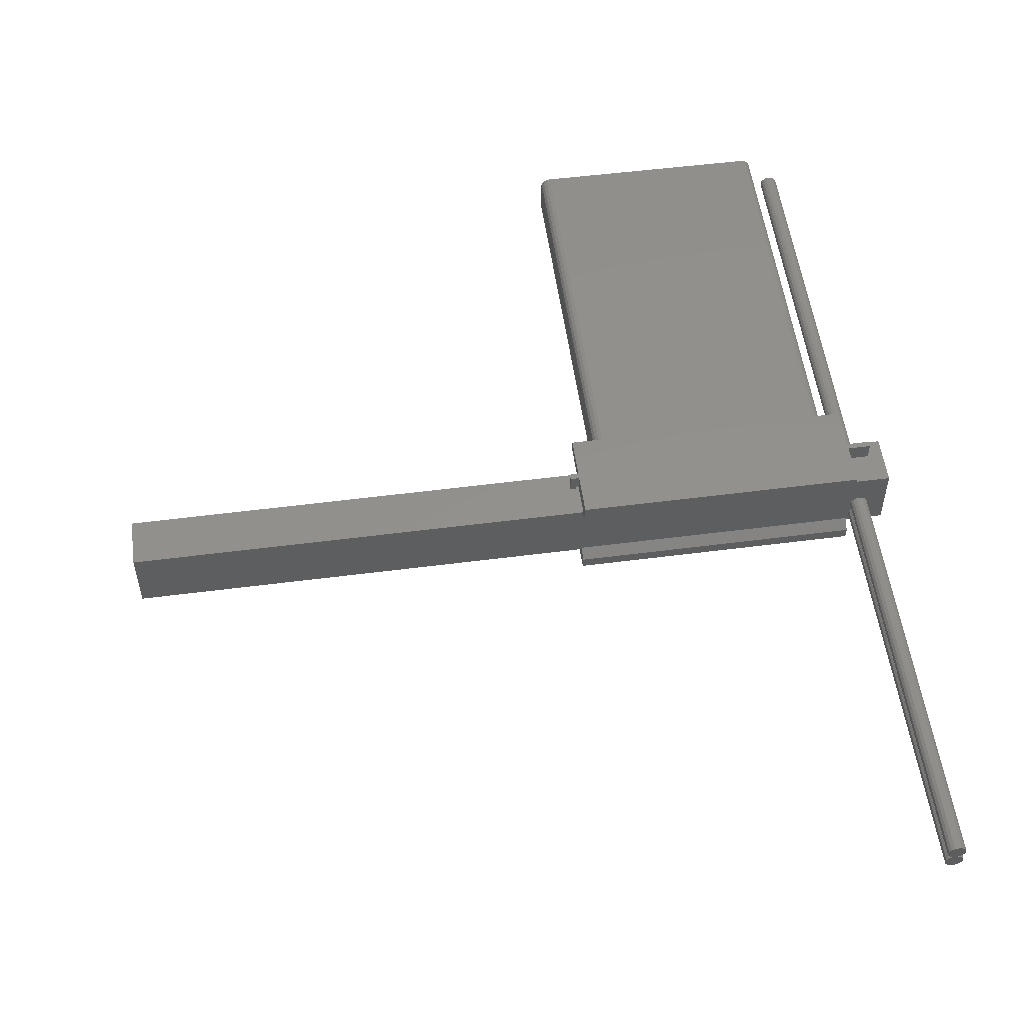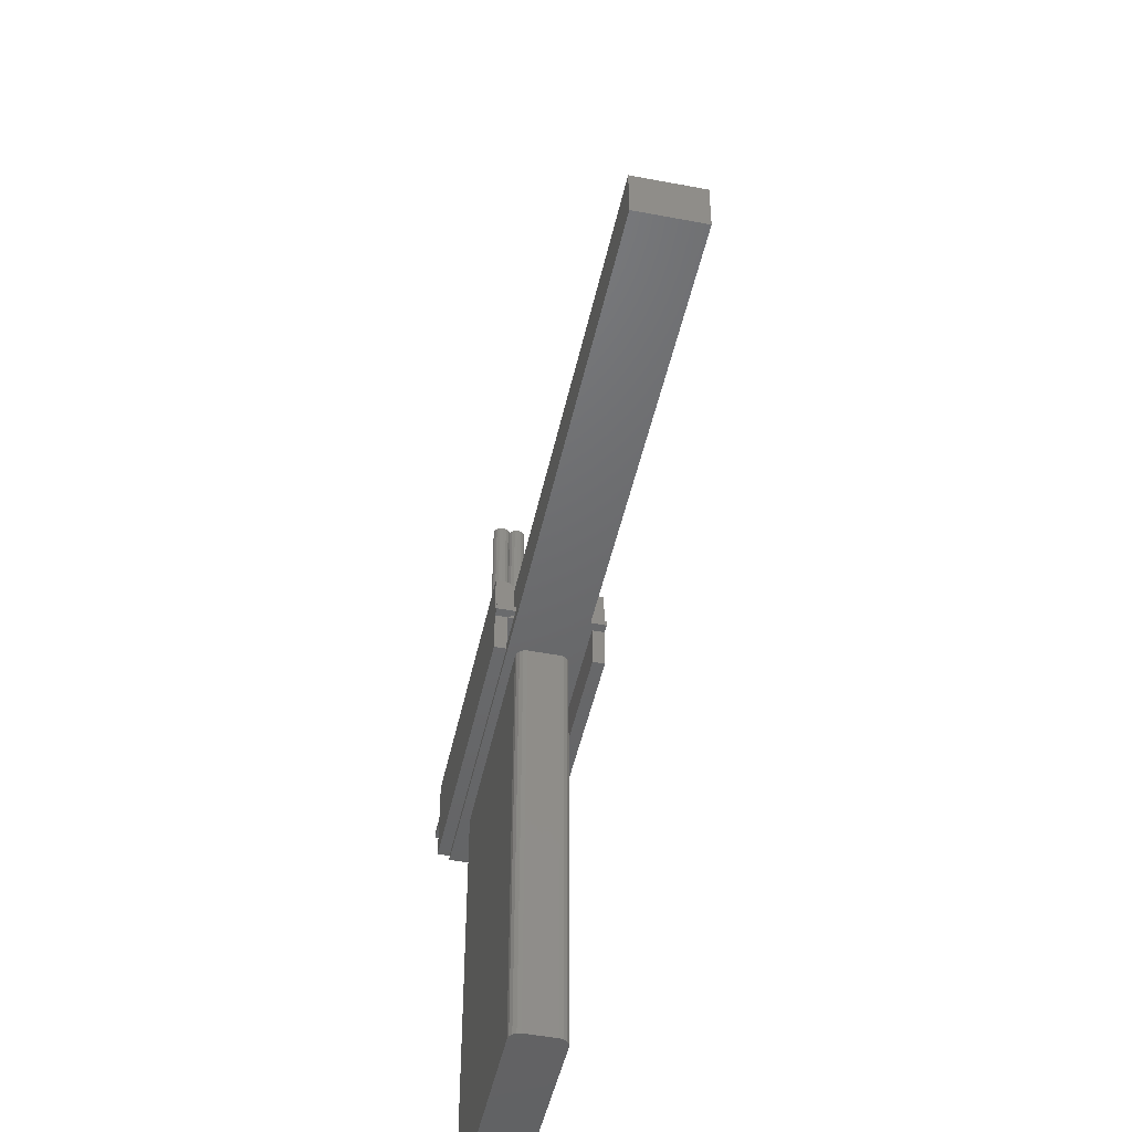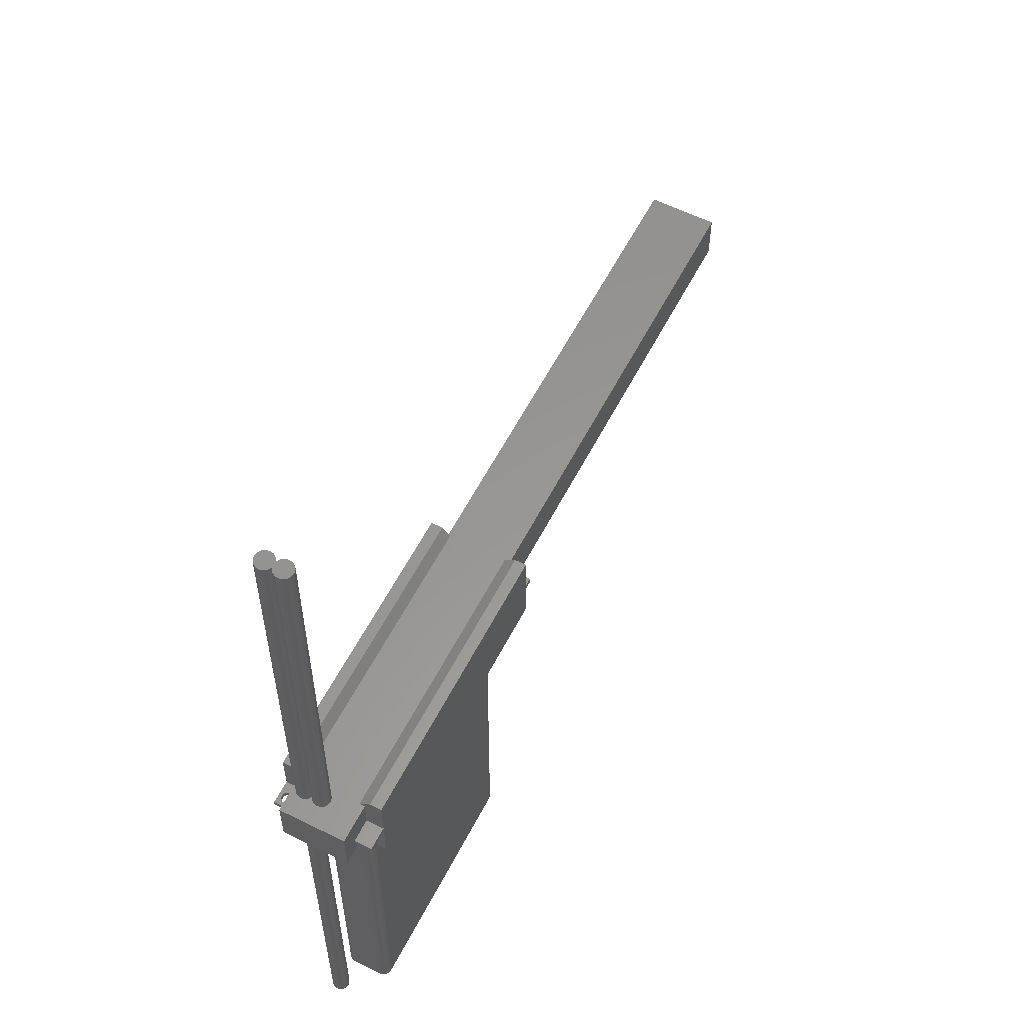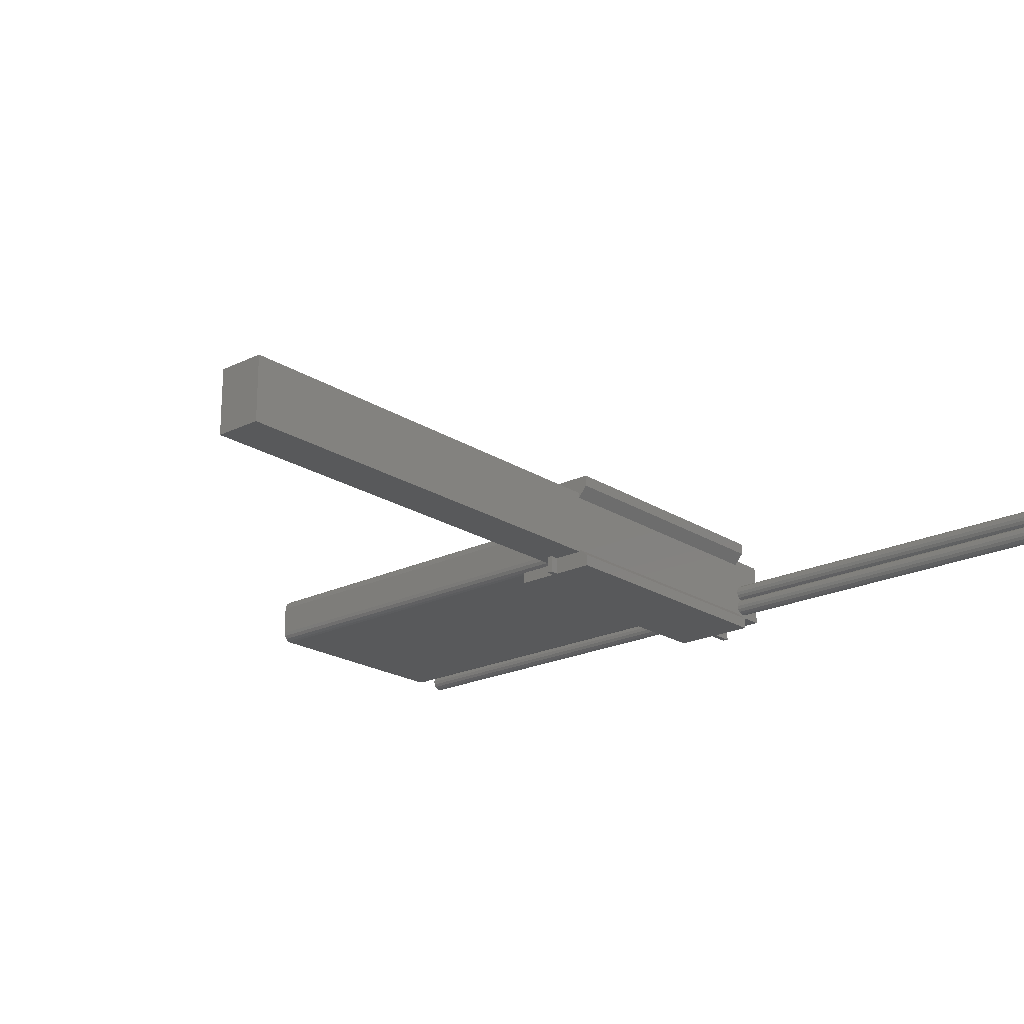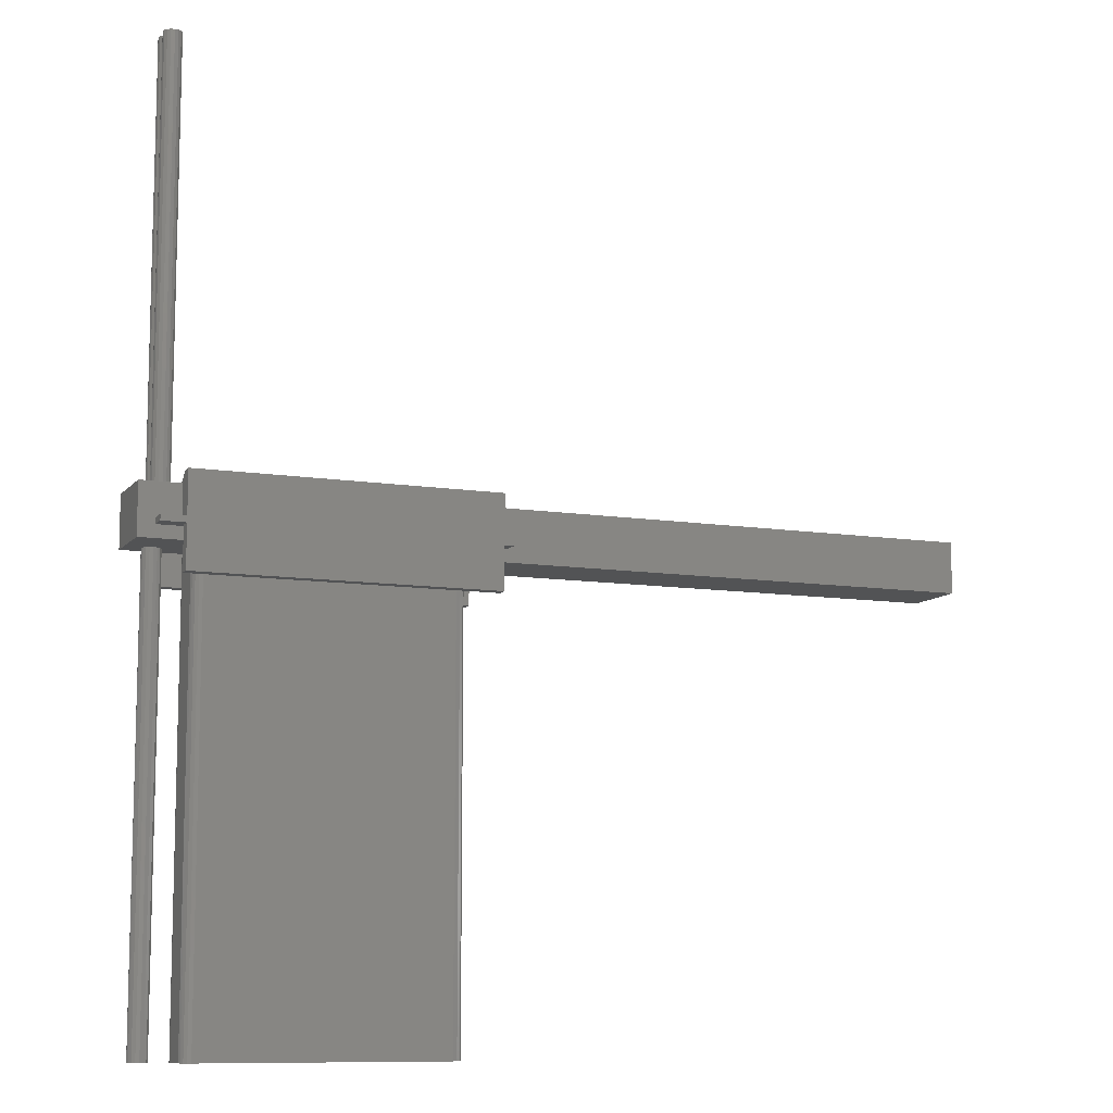
<metadata>
{"format":"stl","ext":"stl","renderer":"f3d","projection":"perspective","resolution":1024,"background":"white","views":[{"elev":54.4,"azim":-7.8,"up":"+Y"},{"elev":-47.8,"azim":-102.1,"up":"+Z"},{"elev":58.7,"azim":117.2,"up":"+Z"},{"elev":-21.0,"azim":-48.8,"up":"+Y"},{"elev":-10.0,"azim":157.8,"up":"+Z"}]}
</metadata>
<code>
# stl→obj: 240 verts, 484 faces
v 1.345 19.34 1.3
v 1.616 19.74 0
v 1.616 19.74 1.3
v 1.345 19.34 0
v 1.264 18.93 1.3
v 1.264 18.93 0
v 2 20 1.3
v 2 20 0
v 70.37 2 0
v 70.27 2.478 1.3
v 70.27 2.478 0
v 70.37 2 1.3
v 68.64 3.155 0
v 69.12 3.25 1.3
v 68.64 3.155 1.3
v 69.12 3.25 0
v 69.6 0.8451 0
v 69.12 0.75 1.3
v 69.6 0.8451 1.3
v 69.12 0.75 0
v 70 1.116 0
v 70 1.116 1.3
v 69.6 3.155 0
v 70 2.884 1.3
v 69.6 3.155 1.3
v 70 2.884 0
v 67.97 2.478 1.3
v 68.24 2.884 0
v 68.24 2.884 1.3
v 67.97 2.478 0
v 67.87 2 1.3
v 67.87 2 0
v 70.27 1.522 0
v 70.27 1.522 1.3
v 68.64 0.8451 1.3
v 68.64 0.8451 0
v 68.24 1.116 1.3
v 67.97 1.522 0
v 67.97 1.522 1.3
v 68.24 1.116 0
v 0 0 0
v 0 3.93 1.3
v 0 3.93 0
v 0 0 1.3
v 0 18.93 0
v 0 22.86 1.3
v 0 22.86 0
v 0 18.93 1.3
v 66 22.86 1.3
v 71.12 18.93 1.3
v 71.12 22.86 1.3
v 66 18.93 1.3
v 2 22.86 1.3
v 71.12 3.93 1.3
v 71.12 0 1.3
v 66 3.93 1.3
v 66 0 1.3
v 2 0 1.3
v 2 3.93 1.3
v 71.12 3.93 0
v 71.12 0 0
v 71.12 22.86 0
v 71.12 18.93 0
v 66 20.26 0
v 2 18.93 0
v 2 20.26 0
v 2 22.86 0
v 66 22.86 0
v 2 0 0
v 2 2.6 0
v 66 0 0
v 66 2.6 0
v 2 0 -9.2
v 66 0 -9.2
v 66 0 10.5
v 2 0 10.5
v 66 22.86 -9.2
v 2 22.86 -9.2
v 2 22.86 10.5
v 66 22.86 10.5
v -102 3.93 -2.7
v -102 18.93 8.3
v -102 18.93 -2.7
v -102 3.93 8.3
v 2 17.7 8.3
v 2 18.93 8.3
v 2 4.438 8.3
v 2 3.93 8.3
v 66.37 10.3 8.3
v 66 4.438 8.3
v 70.22 7.265 8.3
v 74.62 3.93 8.3
v 70.22 9.535 8.3
v 70.37 6.5 8.3
v 69.78 8.886 8.3
v 69.78 7.914 8.3
v 69.14 8.452 8.3
v 69.14 8.348 8.3
v 68.87 8.4 8.3
v 74.62 18.93 8.3
v 70.37 10.3 8.3
v 70.22 11.07 8.3
v 69.78 11.71 8.3
v 69.14 12.15 8.3
v 66 17.7 8.3
v 68.37 12.3 8.3
v 67.6 12.15 8.3
v 66.52 11.07 8.3
v 66.96 11.71 8.3
v 66 18.93 8.3
v 70.22 5.735 8.3
v 69.78 5.086 8.3
v 69.14 4.652 8.3
v 68.37 4.5 8.3
v 66.37 6.5 8.3
v 66.52 5.735 8.3
v 66.96 5.086 8.3
v 67.6 4.652 8.3
v 66 3.93 8.3
v 67.6 8.452 8.3
v 67.6 8.348 8.3
v 67.87 8.4 8.3
v 66.96 8.886 8.3
v 66.96 7.914 8.3
v 66.52 9.535 8.3
v 66.52 7.265 8.3
v 74.62 18.93 -2.7
v 74.62 3.93 -2.7
v 70.97 8.265 -2.7
v 71.12 7.5 -2.7
v 70.97 6.735 -2.7
v 70.53 6.086 -2.7
v 69.89 5.652 -2.7
v 69.12 5.5 -2.7
v 61.12 6 -2.7
v 62.97 7.235 -2.7
v 67.12 7.5 -2.7
v 67.27 6.735 -2.7
v 62.53 6.586 -2.7
v 67.71 6.086 -2.7
v 61.89 6.152 -2.7
v 68.35 5.652 -2.7
v 63.12 8 -2.7
v 10 5.8 -2.7
v 7.8 8 -2.7
v 7.8 14.86 -2.7
v 7.967 7.158 -2.7
v 8.444 6.444 -2.7
v 9.158 5.967 -2.7
v 70.53 8.914 -2.7
v 69.89 9.348 -2.7
v 69.12 9.5 -2.7
v 63.12 14.86 -2.7
v 68.35 9.348 -2.7
v 67.71 8.914 -2.7
v 67.27 8.265 -2.7
v 62.97 15.63 -2.7
v 62.53 16.27 -2.7
v 61.89 16.71 -2.7
v 61.12 16.86 -2.7
v 10 17.06 -2.7
v 7.967 15.7 -2.7
v 8.444 16.42 -2.7
v 9.158 16.89 -2.7
v 66 2.6 10.5
v 70.37 6.5 101.3
v 70.22 7.265 101.3
v 67.6 8.348 101.3
v 67.87 8.4 101.3
v 69.14 4.652 101.3
v 68.37 4.5 101.3
v 69.14 8.348 101.3
v 69.78 7.914 101.3
v 68.87 8.4 101.3
v 66.96 7.914 101.3
v 66.52 7.265 101.3
v 66.37 6.5 101.3
v 70.22 11.07 101.3
v 70.22 9.535 101.3
v 70.37 10.3 101.3
v 69.78 11.71 101.3
v 69.14 12.15 101.3
v 69.78 8.886 101.3
v 69.14 8.452 101.3
v 68.37 12.3 101.3
v 70.22 5.735 101.3
v 69.78 5.086 101.3
v 67.6 12.15 101.3
v 66.96 11.71 101.3
v 66.52 11.07 101.3
v 66.96 8.886 101.3
v 67.6 8.452 101.3
v 66.37 10.3 101.3
v 66.52 9.535 101.3
v 67.6 4.652 101.3
v 66.96 5.086 101.3
v 66.52 5.735 101.3
v 70.97 8.265 -100
v 71.12 7.5 -100
v 69.12 9.5 -100
v 68.35 9.348 -100
v 69.12 5.5 -100
v 69.89 5.652 -100
v 70.53 8.914 -100
v 69.89 9.348 -100
v 67.27 8.265 -100
v 67.71 8.914 -100
v 70.97 6.735 -100
v 70.53 6.086 -100
v 68.35 5.652 -100
v 67.71 6.086 -100
v 67.27 6.735 -100
v 67.12 7.5 -100
v 9.158 5.967 -100
v 10 5.8 -100
v 7.967 7.158 -100
v 7.8 8 -100
v 61.89 16.71 -100
v 61.12 16.86 -100
v 61.12 6 -100
v 8.444 6.444 -100
v 63.12 14.86 -100
v 63.12 8 -100
v 62.97 7.235 -100
v 61.89 6.152 -100
v 10 17.06 -100
v 62.97 15.63 -100
v 62.53 6.586 -100
v 62.53 16.27 -100
v 7.8 14.86 -100
v 9.158 16.89 -100
v 8.444 16.42 -100
v 7.967 15.7 -100
v 2 2.6 10.5
v 66 20.26 10.5
v 2 20.26 10.5
v 2 2.6 -9.2
v 66 2.6 -9.2
v 2 20.26 -9.2
v 66 20.26 -9.2
f 1 2 3
f 2 1 4
f 5 4 1
f 4 5 6
f 2 7 3
f 7 2 8
f 9 10 11
f 10 9 12
f 13 14 15
f 14 13 16
f 17 18 19
f 18 17 20
f 21 19 22
f 19 21 17
f 23 24 25
f 24 23 26
f 11 24 26
f 24 11 10
f 16 25 14
f 25 16 23
f 27 28 29
f 28 27 30
f 31 30 27
f 30 31 32
f 28 15 29
f 15 28 13
f 33 12 9
f 12 33 34
f 20 35 18
f 35 20 36
f 37 38 39
f 38 37 40
f 39 32 31
f 32 39 38
f 21 34 33
f 34 21 22
f 36 37 35
f 37 36 40
f 41 42 43
f 42 41 44
f 45 46 47
f 46 45 48
f 49 50 51
f 50 49 52
f 46 7 53
f 7 46 3
f 48 3 46
f 3 48 1
f 1 48 5
f 54 12 55
f 54 10 12
f 54 24 10
f 54 25 24
f 54 14 25
f 56 14 54
f 27 56 31
f 29 56 27
f 15 56 29
f 14 56 15
f 34 55 12
f 22 55 34
f 19 55 22
f 18 55 19
f 57 18 35
f 57 31 56
f 31 57 39
f 18 57 55
f 37 57 35
f 39 57 37
f 42 58 59
f 58 42 44
f 55 60 54
f 60 55 61
f 50 62 51
f 62 50 63
f 63 64 62
f 65 64 63
f 8 64 65
f 8 66 64
f 2 66 8
f 66 2 47
f 45 2 4
f 45 4 6
f 2 45 47
f 66 47 67
f 62 64 68
f 69 41 70
f 61 9 60
f 61 33 9
f 61 21 33
f 61 17 21
f 61 20 17
f 71 20 61
f 72 38 71
f 40 71 38
f 36 71 40
f 20 71 36
f 11 60 9
f 26 60 11
f 23 60 26
f 16 60 23
f 13 60 16
f 38 72 32
f 32 72 30
f 30 72 28
f 72 13 28
f 72 60 13
f 43 72 70
f 72 43 60
f 43 70 41
f 73 71 69
f 71 73 74
f 69 58 44
f 58 69 57
f 69 44 41
f 57 69 71
f 57 71 55
f 55 71 61
f 58 75 76
f 75 58 57
f 77 67 68
f 67 77 78
f 68 49 51
f 49 68 53
f 68 51 62
f 67 53 68
f 53 67 46
f 46 67 47
f 49 79 80
f 79 49 53
f 81 82 83
f 82 81 84
f 82 85 86
f 85 82 87
f 84 87 82
f 87 84 88
f 87 89 85
f 89 87 90
f 91 92 93
f 92 91 94
f 95 91 93
f 95 96 91
f 97 96 95
f 97 98 96
f 98 97 99
f 100 101 92
f 100 102 101
f 100 103 102
f 100 104 103
f 105 104 100
f 104 105 106
f 106 105 107
f 108 105 89
f 109 105 108
f 107 105 109
f 105 100 110
f 93 92 101
f 111 92 94
f 112 92 111
f 113 92 112
f 114 92 113
f 85 89 105
f 89 90 115
f 90 116 115
f 90 117 116
f 90 118 117
f 119 118 90
f 118 119 114
f 114 119 92
f 120 121 122
f 123 121 120
f 123 124 121
f 125 124 123
f 125 126 124
f 89 126 125
f 126 89 115
f 92 127 100
f 127 92 128
f 100 50 110
f 127 50 100
f 127 65 63
f 65 127 6
f 6 127 45
f 50 127 63
f 110 50 52
f 48 86 5
f 65 5 86
f 5 65 6
f 86 48 82
f 83 48 45
f 48 83 82
f 83 45 127
f 129 128 130
f 128 131 130
f 128 132 131
f 128 133 132
f 128 134 133
f 135 134 128
f 136 137 138
f 139 138 140
f 141 140 142
f 137 136 143
f 138 139 136
f 134 135 142
f 140 141 139
f 142 135 141
f 128 144 135
f 145 81 146
f 147 81 145
f 148 81 147
f 149 81 148
f 144 81 149
f 81 144 128
f 128 129 127
f 150 127 129
f 151 127 150
f 152 127 151
f 153 152 154
f 153 154 155
f 143 156 137
f 143 155 156
f 153 155 143
f 152 153 127
f 157 127 153
f 158 127 157
f 159 127 158
f 160 127 159
f 161 127 160
f 83 146 81
f 146 83 162
f 162 83 163
f 163 83 164
f 161 83 127
f 164 83 161
f 84 42 88
f 81 42 84
f 128 43 81
f 42 81 43
f 88 42 59
f 54 119 56
f 119 54 92
f 128 54 60
f 54 128 92
f 43 128 60
f 165 119 90
f 75 119 165
f 119 75 57
f 119 57 56
f 166 91 167
f 91 166 94
f 122 168 169
f 168 122 121
f 114 170 171
f 170 114 113
f 96 172 173
f 172 96 98
f 167 96 173
f 96 167 91
f 98 174 172
f 174 98 99
f 126 175 124
f 175 126 176
f 115 176 126
f 176 115 177
f 178 179 180
f 174 178 181
f 178 174 179
f 174 181 182
f 179 174 183
f 183 174 184
f 174 182 185
f 167 186 166
f 174 167 173
f 167 174 186
f 174 173 172
f 186 174 187
f 187 174 170
f 169 174 185
f 174 169 170
f 170 169 171
f 188 169 185
f 189 169 188
f 190 169 189
f 169 191 192
f 193 169 190
f 169 194 191
f 169 193 194
f 175 169 168
f 169 195 171
f 176 169 175
f 169 196 195
f 177 169 176
f 169 197 196
f 169 177 197
f 121 175 168
f 175 121 124
f 186 94 166
f 94 186 111
f 118 171 195
f 171 118 114
f 117 197 116
f 197 117 196
f 116 177 115
f 177 116 197
f 187 111 186
f 111 187 112
f 113 187 170
f 187 113 112
f 117 195 196
f 195 117 118
f 180 102 178
f 102 180 101
f 106 188 185
f 188 106 107
f 97 183 184
f 183 97 95
f 103 182 181
f 182 103 104
f 178 103 181
f 103 178 102
f 104 185 182
f 185 104 106
f 108 189 109
f 189 108 190
f 89 190 108
f 190 89 193
f 107 189 188
f 189 107 109
f 120 169 192
f 169 120 122
f 123 194 125
f 194 123 191
f 125 193 89
f 193 125 194
f 183 93 179
f 93 183 95
f 179 101 180
f 101 179 93
f 99 184 174
f 184 99 97
f 123 192 191
f 192 123 120
f 130 198 129
f 198 130 199
f 200 154 152
f 154 200 201
f 202 133 134
f 133 202 203
f 204 151 150
f 151 204 205
f 129 204 150
f 204 129 198
f 205 152 151
f 152 205 200
f 206 155 207
f 155 206 156
f 208 198 199
f 209 198 208
f 209 204 198
f 203 204 209
f 203 205 204
f 202 205 203
f 202 200 205
f 210 200 202
f 210 201 200
f 211 201 210
f 211 207 201
f 212 207 211
f 212 206 207
f 206 212 213
f 213 156 206
f 156 213 137
f 201 155 154
f 155 201 207
f 131 199 130
f 199 131 208
f 210 134 142
f 134 210 202
f 211 138 212
f 138 211 140
f 212 137 213
f 137 212 138
f 132 208 131
f 208 132 209
f 203 132 133
f 132 203 209
f 211 142 140
f 142 211 210
f 214 144 149
f 144 214 215
f 216 145 217
f 145 216 147
f 218 160 159
f 160 218 219
f 215 135 144
f 135 215 220
f 221 147 216
f 147 221 148
f 143 222 153
f 222 143 223
f 136 223 143
f 223 136 224
f 220 141 135
f 141 220 225
f 219 161 160
f 161 219 226
f 153 227 157
f 227 153 222
f 221 149 148
f 149 221 214
f 220 223 224
f 223 220 222
f 220 224 228
f 219 222 220
f 220 228 225
f 222 219 227
f 227 219 229
f 229 219 218
f 215 219 220
f 215 226 219
f 217 215 214
f 215 217 226
f 217 214 221
f 230 226 217
f 217 221 216
f 226 230 231
f 231 230 232
f 232 230 233
f 226 164 161
f 164 226 231
f 233 163 232
f 163 233 162
f 139 224 136
f 224 139 228
f 217 146 230
f 146 217 145
f 230 162 233
f 162 230 146
f 231 163 164
f 163 231 232
f 225 139 141
f 139 225 228
f 229 159 158
f 159 229 218
f 157 229 158
f 229 157 227
f 234 75 165
f 75 234 76
f 58 88 59
f 76 88 58
f 88 76 234
f 87 88 234
f 90 234 165
f 234 90 87
f 79 235 80
f 235 79 236
f 235 105 110
f 110 80 235
f 80 110 49
f 49 110 52
f 236 105 235
f 105 236 85
f 8 65 7
f 86 79 53
f 86 53 7
f 86 7 65
f 79 86 236
f 236 86 85
f 73 70 237
f 70 73 69
f 71 238 72
f 238 71 74
f 238 70 72
f 70 238 237
f 73 238 74
f 238 73 237
f 239 67 78
f 67 239 66
f 64 77 68
f 77 64 240
f 239 77 240
f 77 239 78
f 239 64 66
f 64 239 240

</code>
